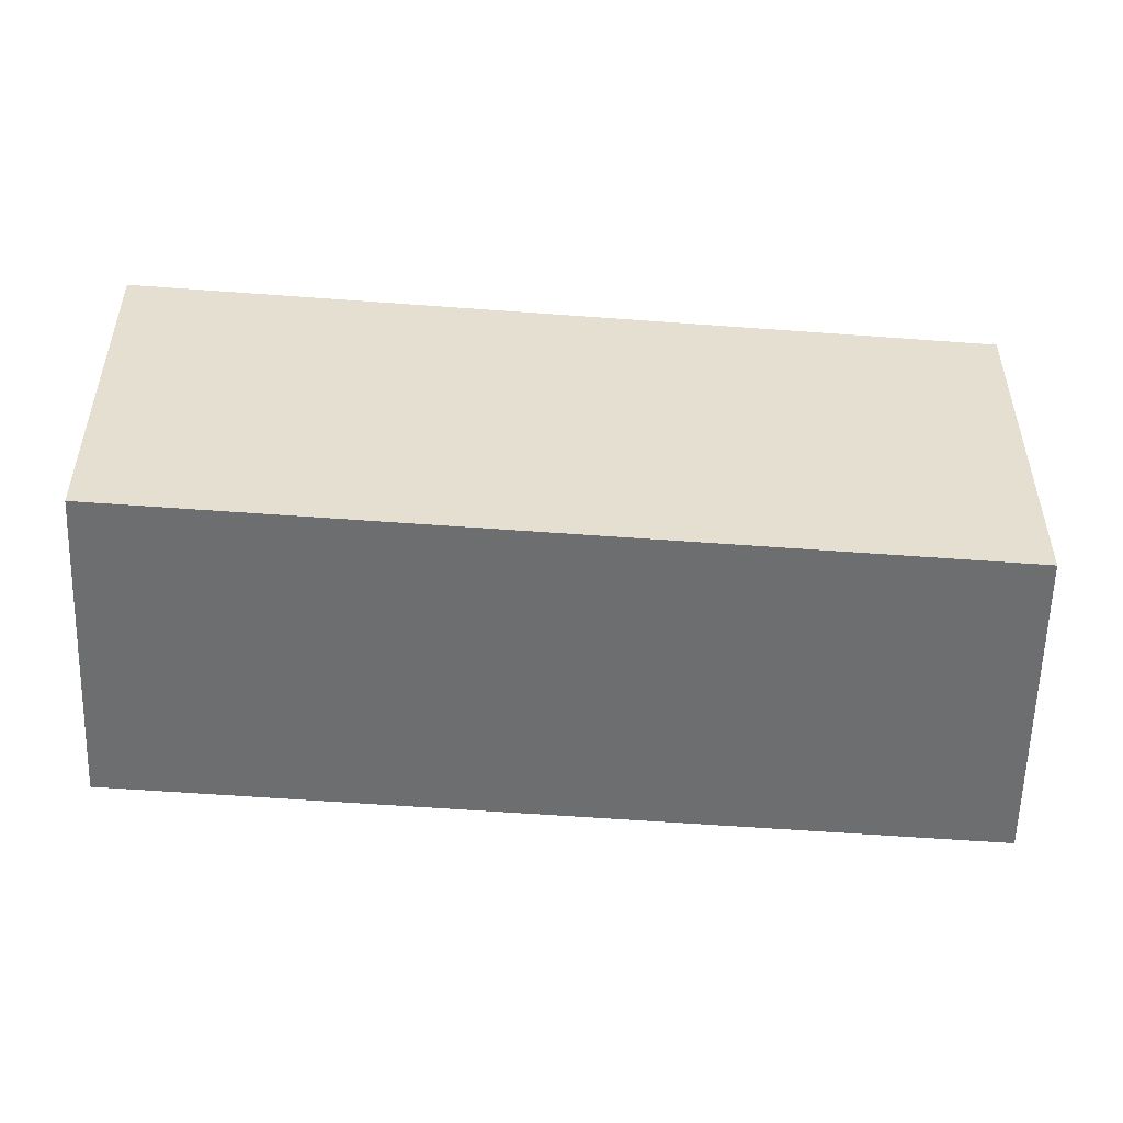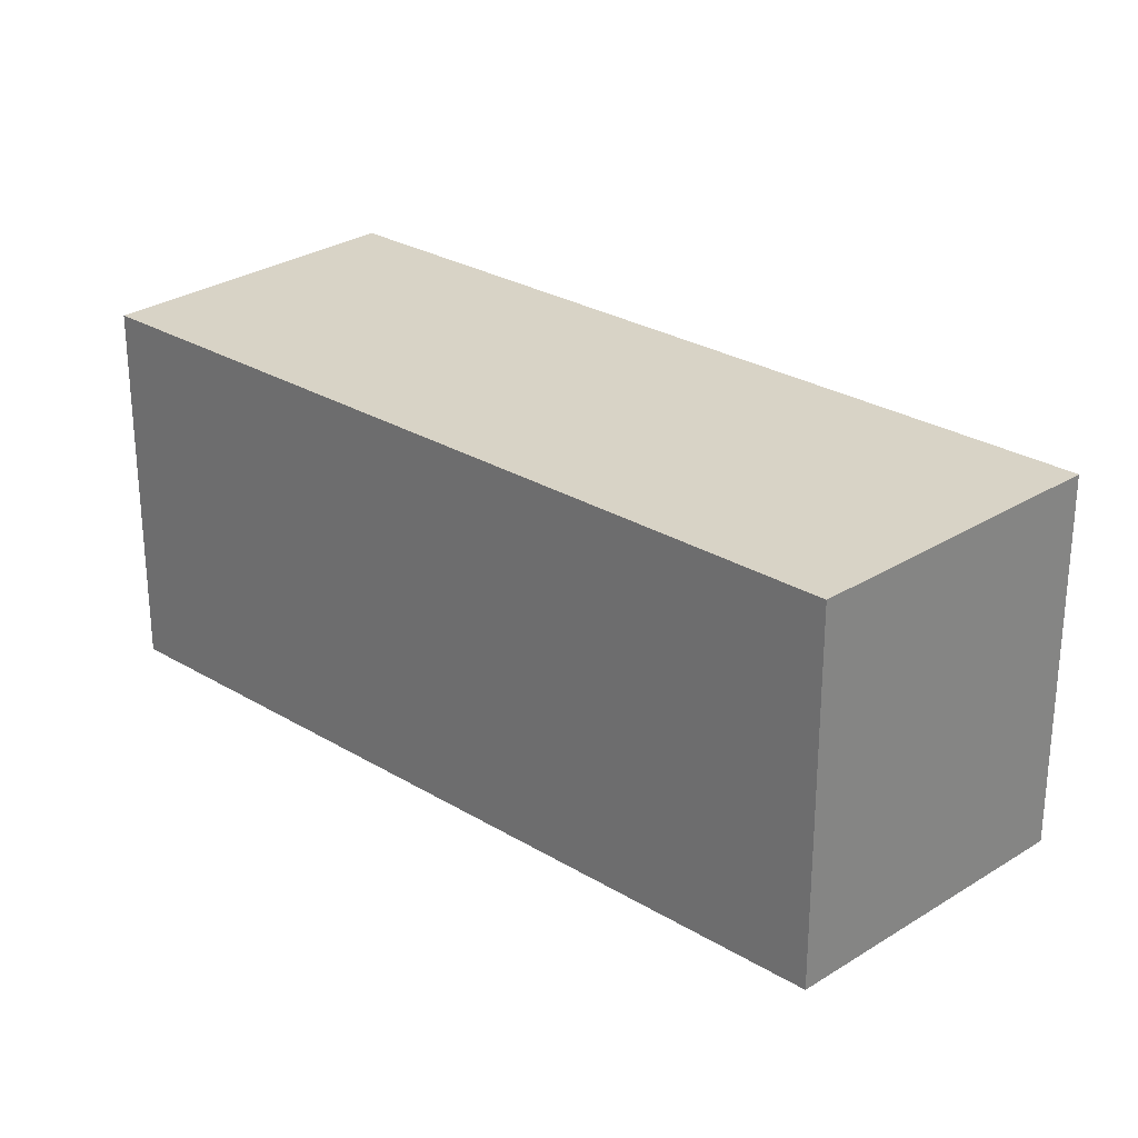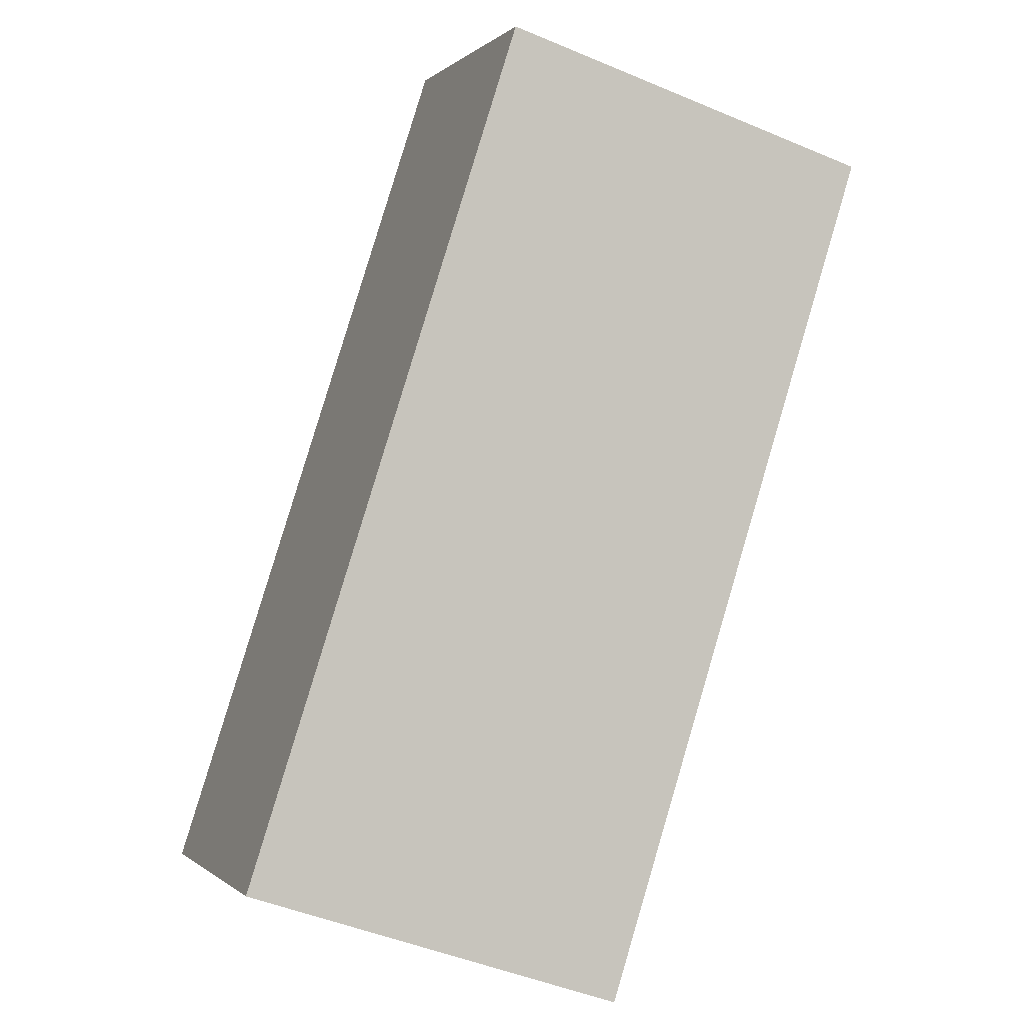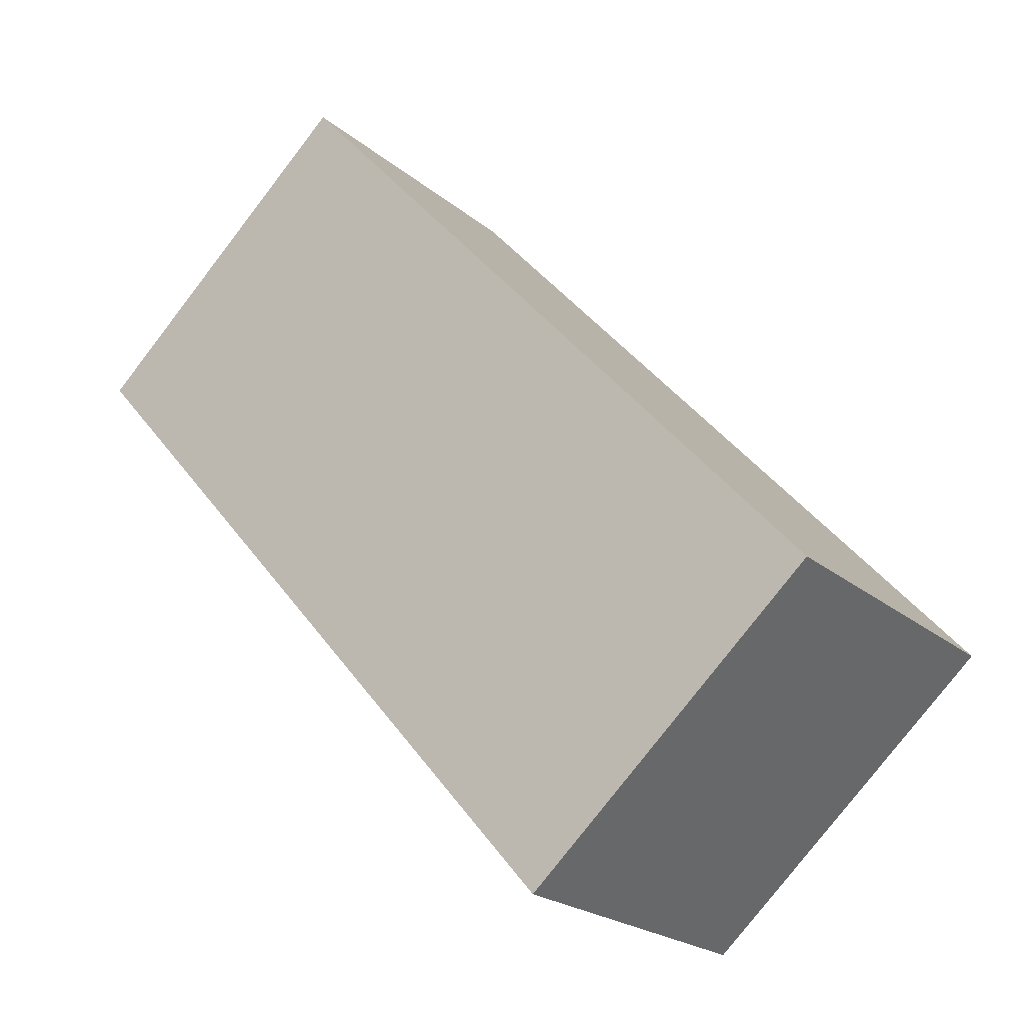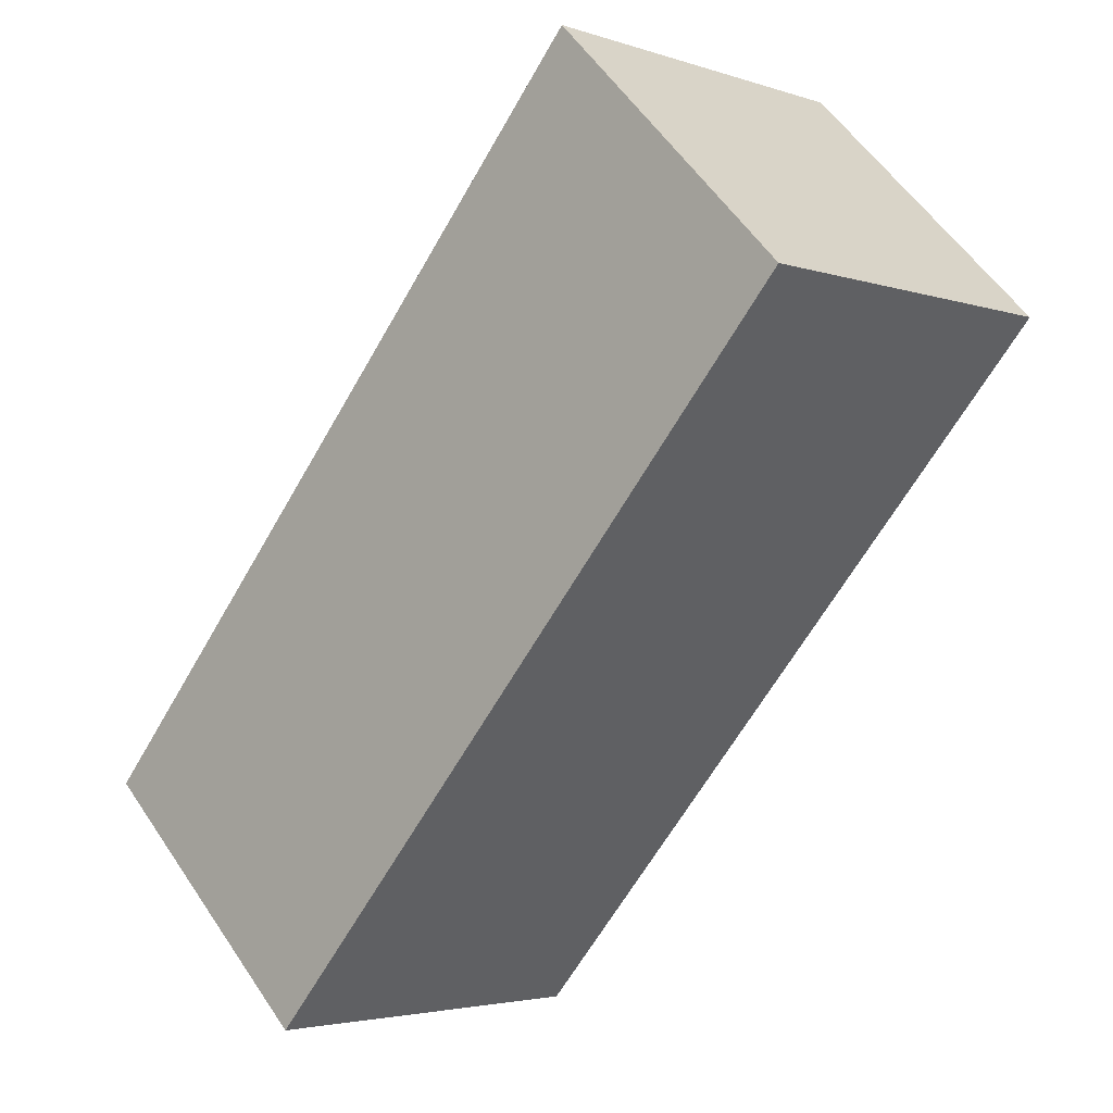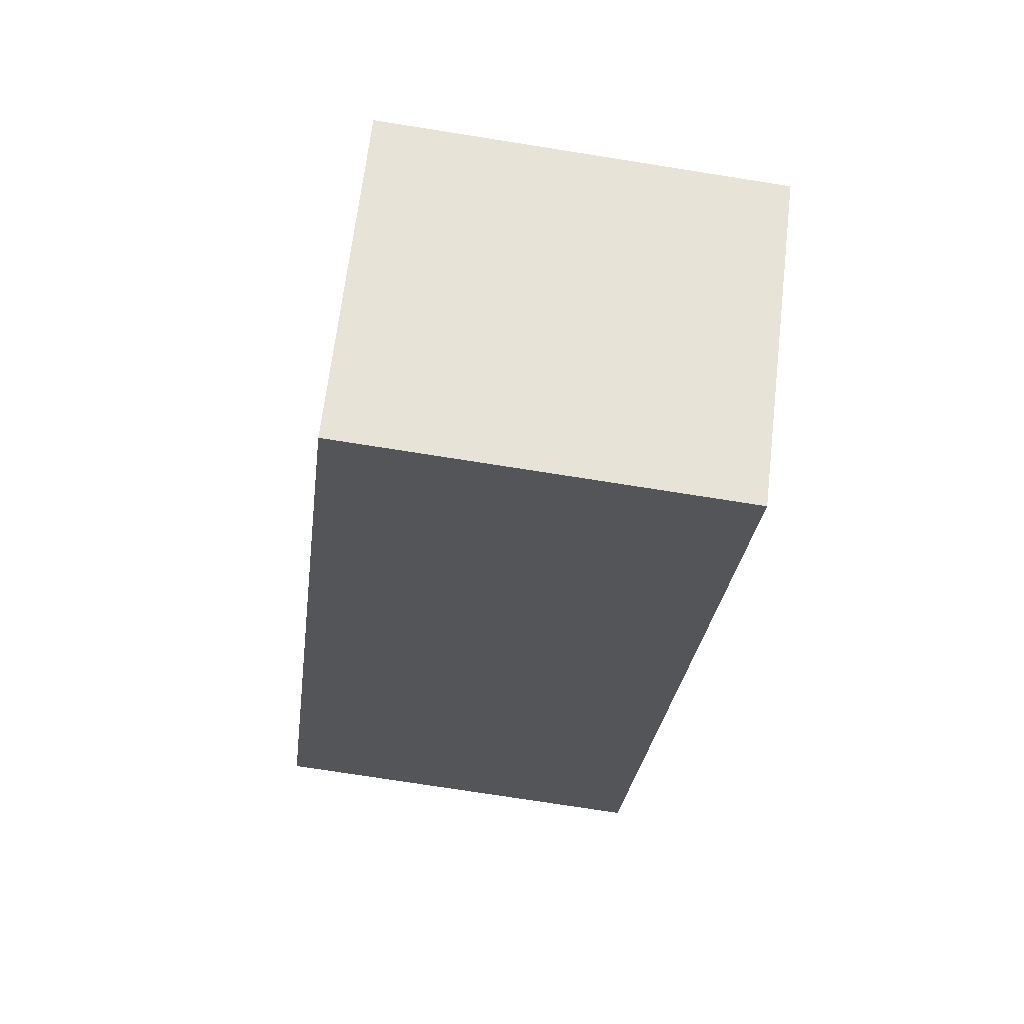
<metadata>
{"format":"obj","ext":"obj","renderer":"f3d","projection":"perspective","resolution":1024,"background":"white","views":[{"elev":-54.3,"azim":-135.9,"up":"+Y"},{"elev":27.9,"azim":-88.9,"up":"+Y"},{"elev":-47.4,"azim":-115.5,"up":"+Z"},{"elev":-79.1,"azim":-37.6,"up":"+Z"},{"elev":-3.4,"azim":-138.3,"up":"+Z"},{"elev":-73.4,"azim":81.0,"up":"+Z"}]}
</metadata>
<code>
v  0 2.536 1.553e-16
v  5.429 2.536 -2.867
v  3.844 2.536 -4.367
v  1.543 2.536 1.563
v  3.844 2.674e-16 -4.367
v  0 0 0
v  1.543 -9.571e-17 1.563
v  5.429 1.756e-16 -2.867
g defaultobject
f 1 2 3
f 2 1 4
f 5 1 3
f 1 5 6
f 6 4 1
f 4 6 7
f 7 2 4
f 2 7 8
f 8 3 2
f 3 8 5
f 8 6 5
f 6 8 7

</code>
